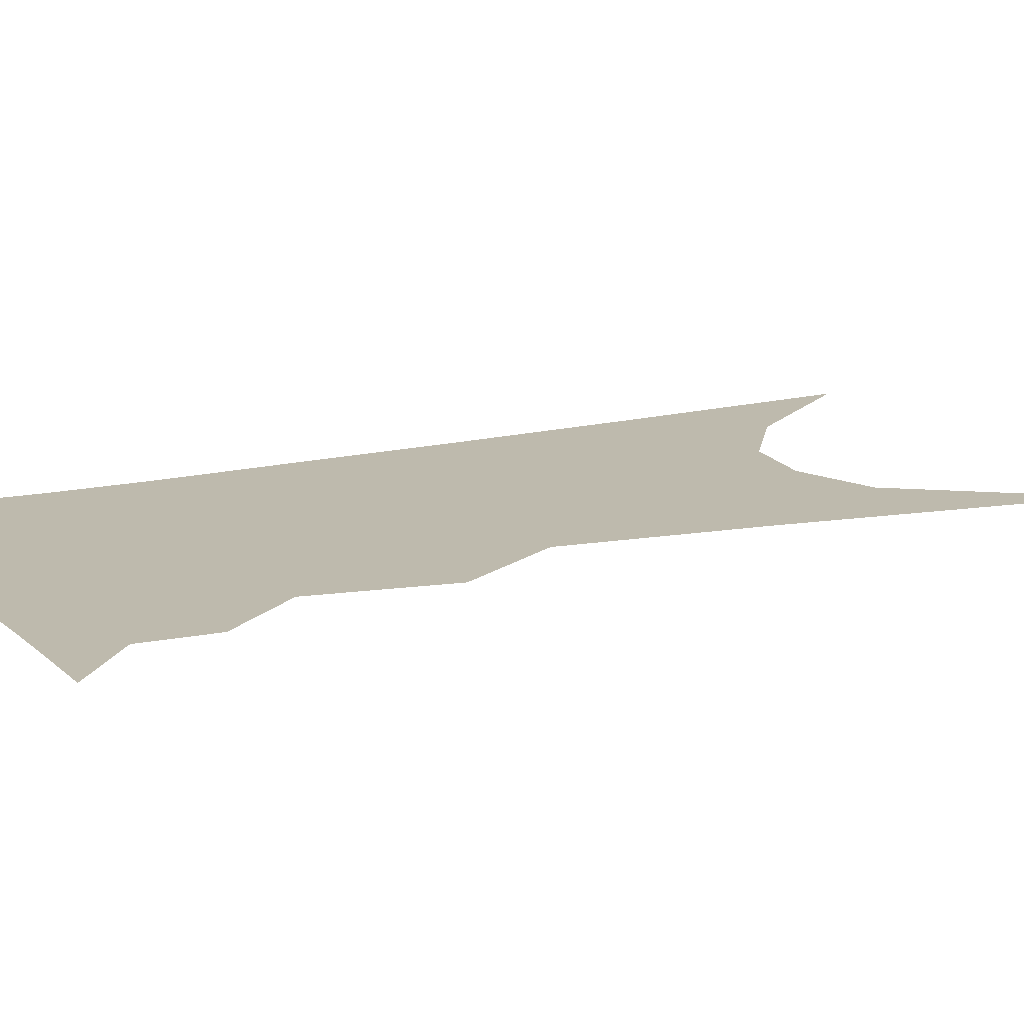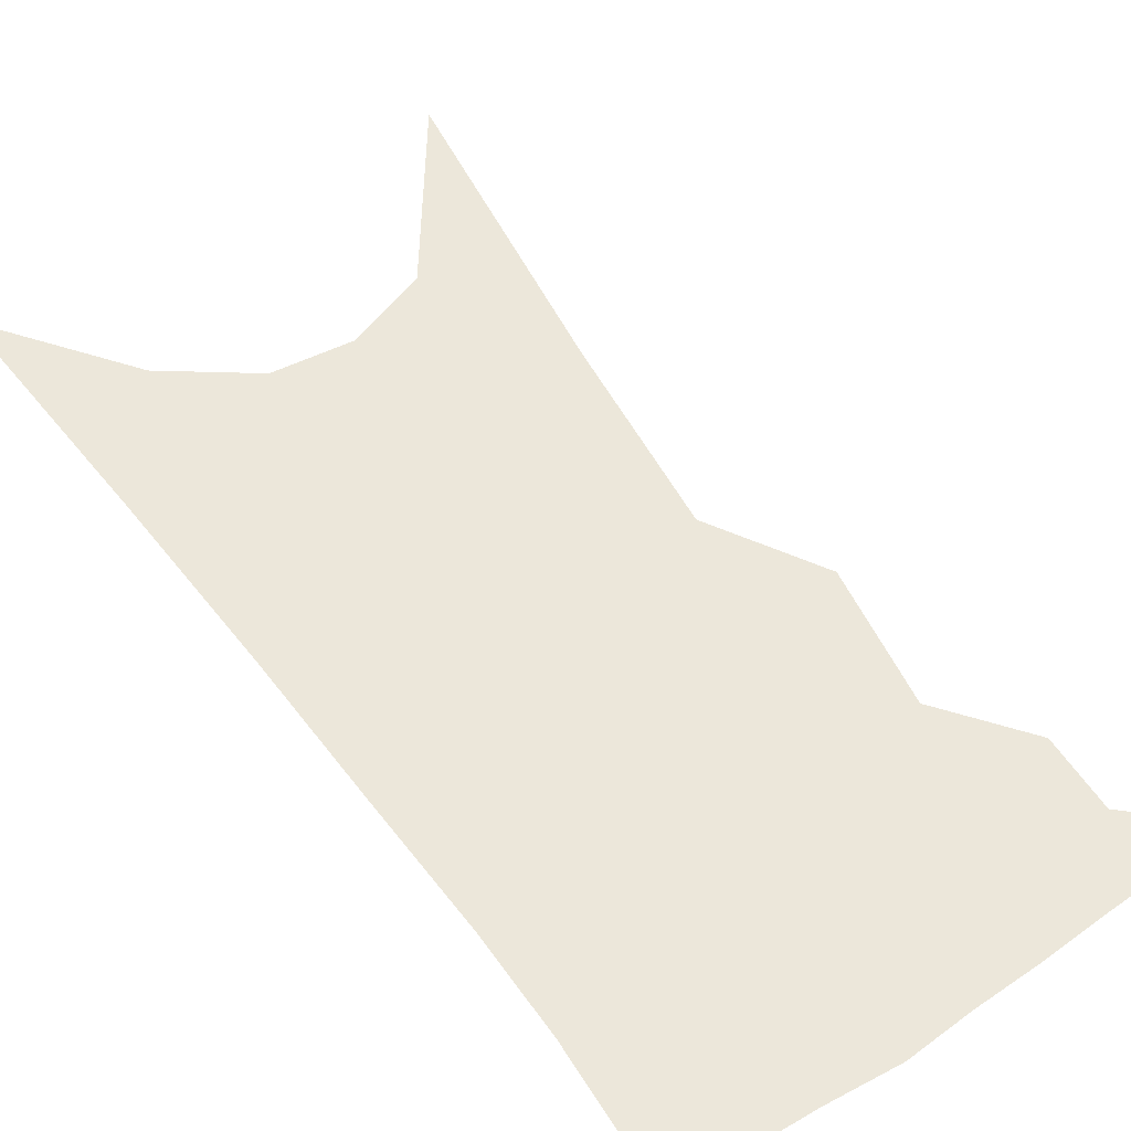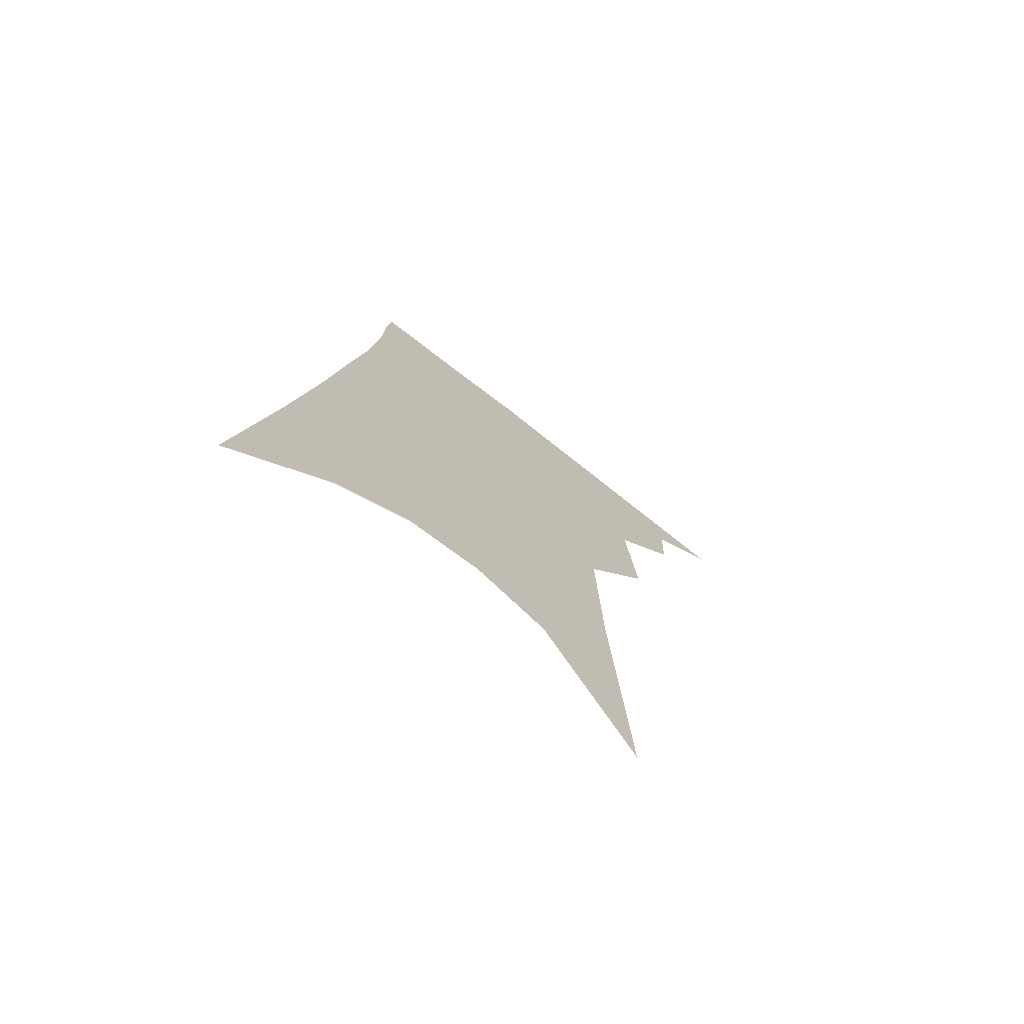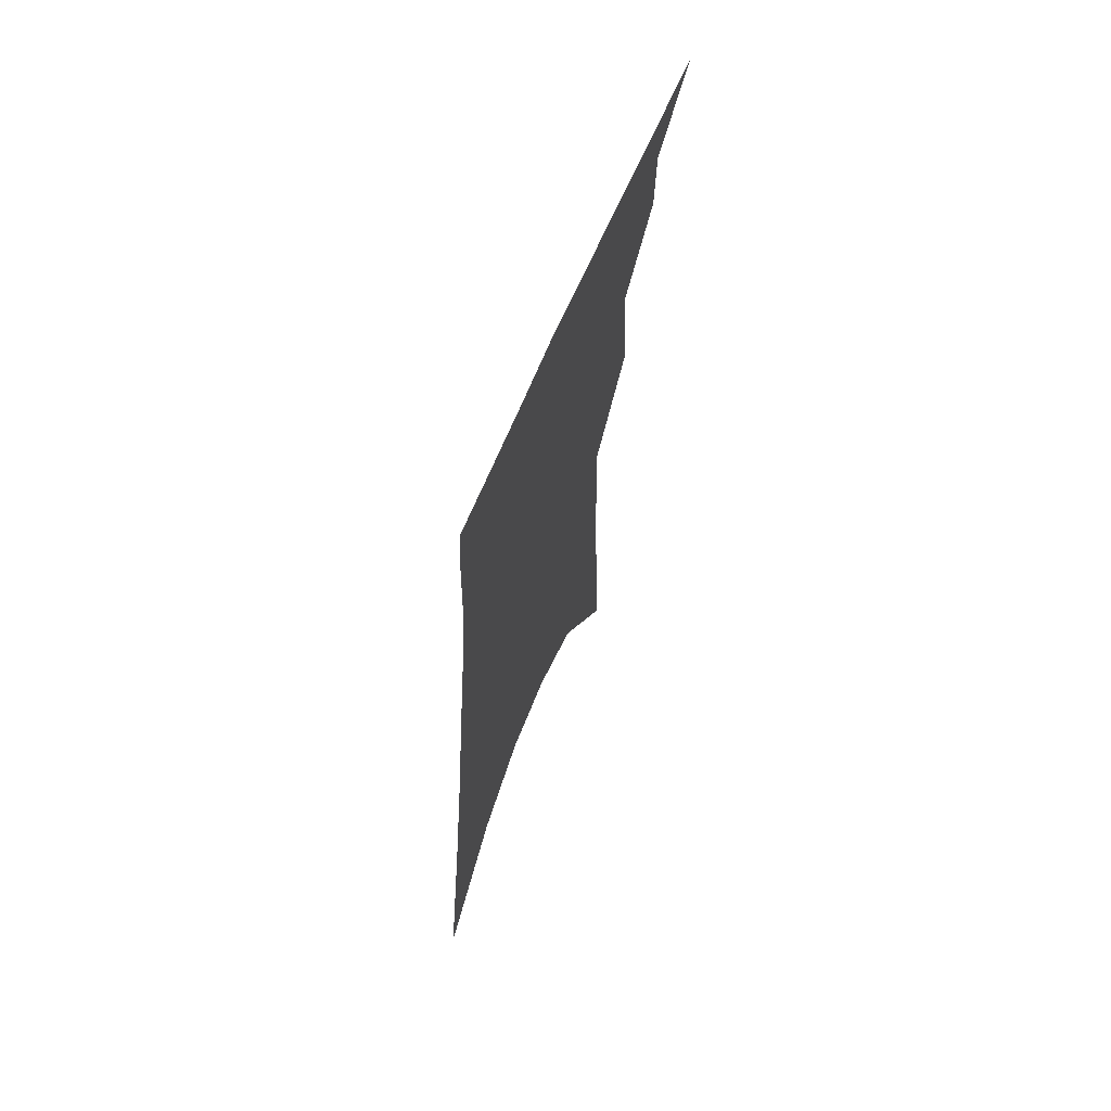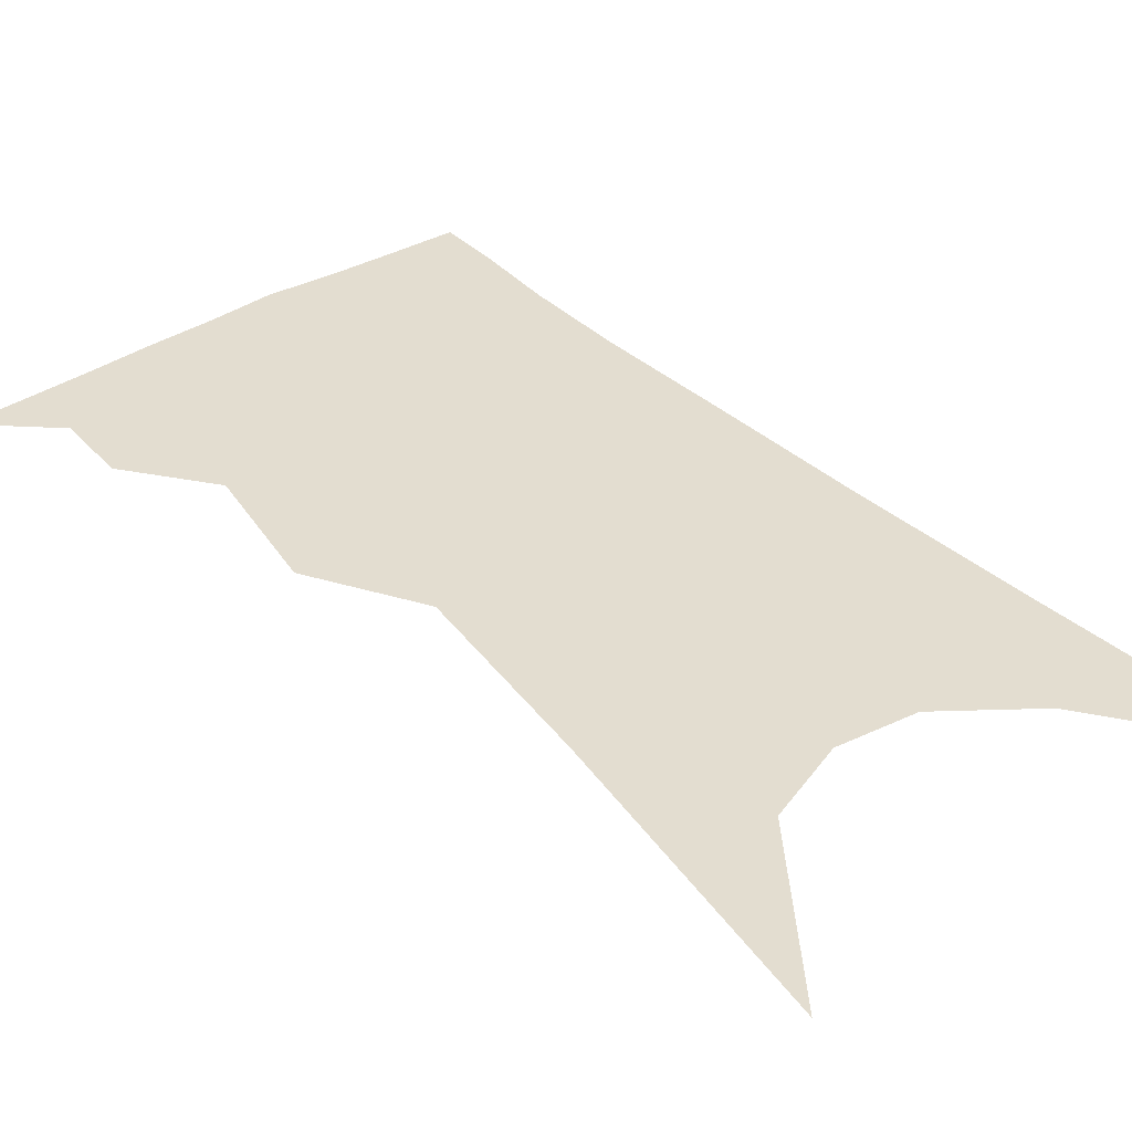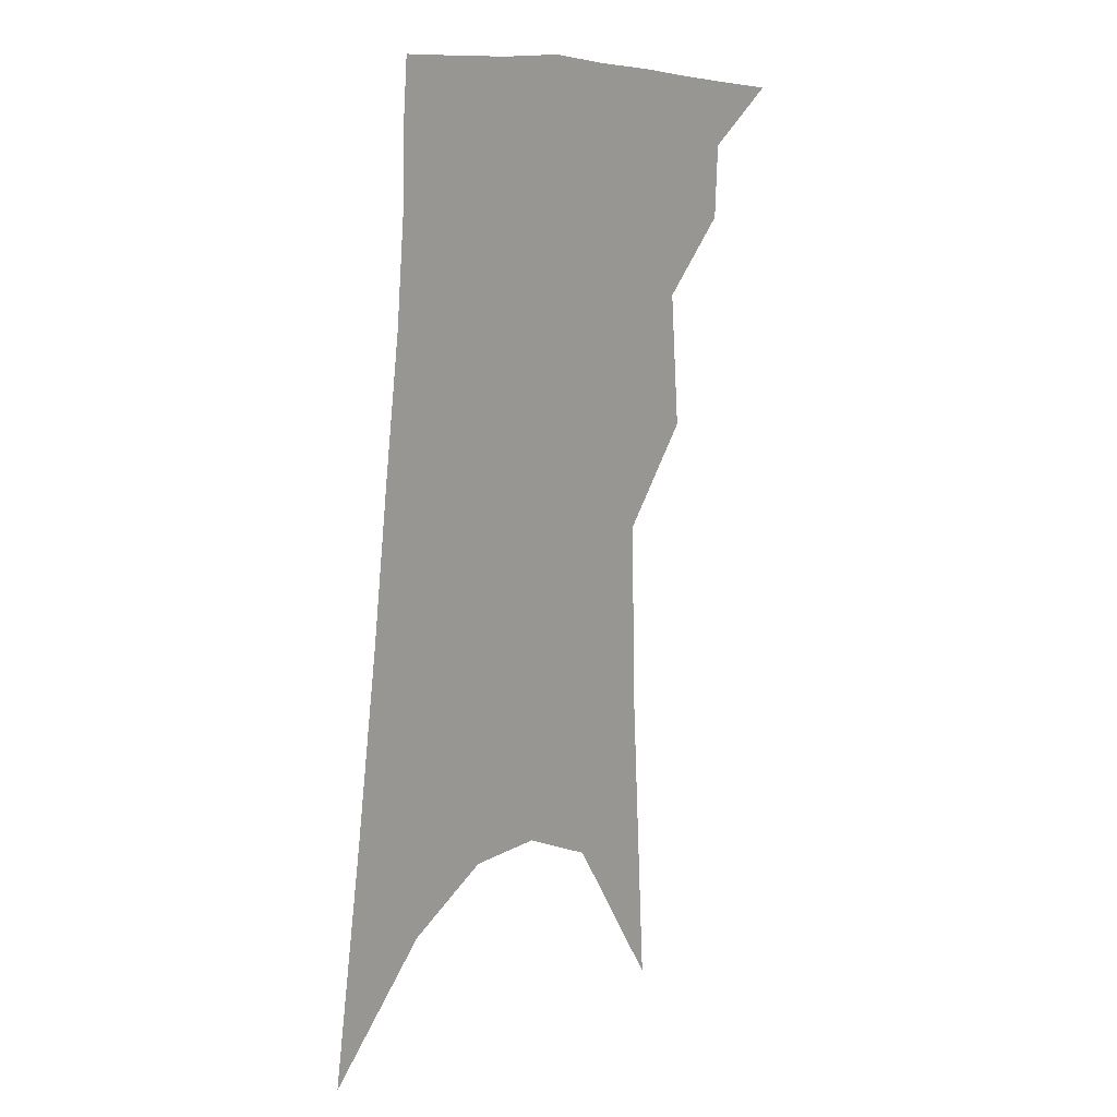
<metadata>
{"format":"obj","ext":"obj","renderer":"f3d","projection":"perspective","resolution":1024,"background":"white","views":[{"elev":15.4,"azim":-110.7,"up":"+Z"},{"elev":51.8,"azim":151.5,"up":"+Z"},{"elev":-74.5,"azim":143.1,"up":"+Y"},{"elev":68.5,"azim":112.0,"up":"+Y"},{"elev":35.6,"azim":-32.7,"up":"+Z"},{"elev":16.6,"azim":132.7,"up":"+Y"}]}
</metadata>
<code>
v 514.1 330 0
v 533.1 298 0
v 532.4 316.5 0
v 530 332.4 0
v 547.1 245.3 0
v 549.9 279.8 0
v 549.7 301.2 0
v 548.3 318.9 0
v 545.6 334.8 0
v 558.8 91.39 0
v 563.3 170.5 0
v 564.7 220.7 0
v 566.4 258.5 0
v 567.1 285.9 0
v 566.3 305.1 0
v 564.3 321.3 0
v 561.3 337.6 0
v 583.7 135 0
v 583.1 189.5 0
v 582.9 232.2 0
v 583.3 265.6 0
v 583 288.8 0
v 582.3 307.4 0
v 581.2 323.6 0
v 577.7 339.9 0
v 603.3 144.9 0
v 601 195.8 0
v 599.8 236.2 0
v 599.1 268 0
v 598.6 291.4 0
v 598 309.7 0
v 596.8 325.7 0
v 593.4 342.8 0
v 622.9 144.8 0
v 618.5 198.5 0
v 616.4 236.6 0
v 615.1 266.6 0
v 614.1 291.2 0
v 613.5 310.8 0
v 612.7 327.5 0
v 611.1 343.3 0
v 644.6 132.1 0
v 637.7 189.5 0
v 634.4 228.8 0
v 631.9 261.4 0
v 629.6 290.9 0
v 628.8 312.4 0
v 628.5 329 0
v 627.1 344.4 0
v 672 101.3 0
v 662.9 162.9 0
v 656.2 211.2 0
v 651.5 249.3 0
v 646.9 284.2 0
v 644.6 310.1 0
v 643.8 330.3 0
v 642.6 345.6 0
v 721 361 0
f 3 4 1
f 6 7 2
f 2 7 3
f 7 8 3
f 3 8 4
f 8 9 4
f 12 13 5
f 5 13 6
f 13 14 6
f 6 14 7
f 14 15 7
f 7 15 8
f 15 16 8
f 8 16 9
f 16 17 9
f 10 18 11
f 18 19 11
f 11 19 12
f 19 20 12
f 12 20 13
f 20 21 13
f 13 21 14
f 21 22 14
f 14 22 15
f 22 23 15
f 15 23 16
f 23 24 16
f 16 24 17
f 24 25 17
f 18 26 19
f 26 27 19
f 19 27 20
f 27 28 20
f 20 28 21
f 28 29 21
f 21 29 22
f 29 30 22
f 22 30 23
f 30 31 23
f 23 31 24
f 31 32 24
f 24 32 25
f 32 33 25
f 26 34 27
f 34 35 27
f 27 35 28
f 35 36 28
f 28 36 29
f 36 37 29
f 29 37 30
f 37 38 30
f 30 38 31
f 38 39 31
f 31 39 32
f 39 40 32
f 32 40 33
f 40 41 33
f 34 42 35
f 42 43 35
f 35 43 36
f 43 44 36
f 36 44 37
f 44 45 37
f 37 45 38
f 45 46 38
f 38 46 39
f 46 47 39
f 39 47 40
f 47 48 40
f 40 48 41
f 48 49 41
f 42 50 43
f 50 51 43
f 43 51 44
f 51 52 44
f 44 52 45
f 52 53 45
f 45 53 46
f 53 54 46
f 46 54 47
f 54 55 47
f 47 55 48
f 55 56 48
f 48 56 49
f 56 57 49

</code>
